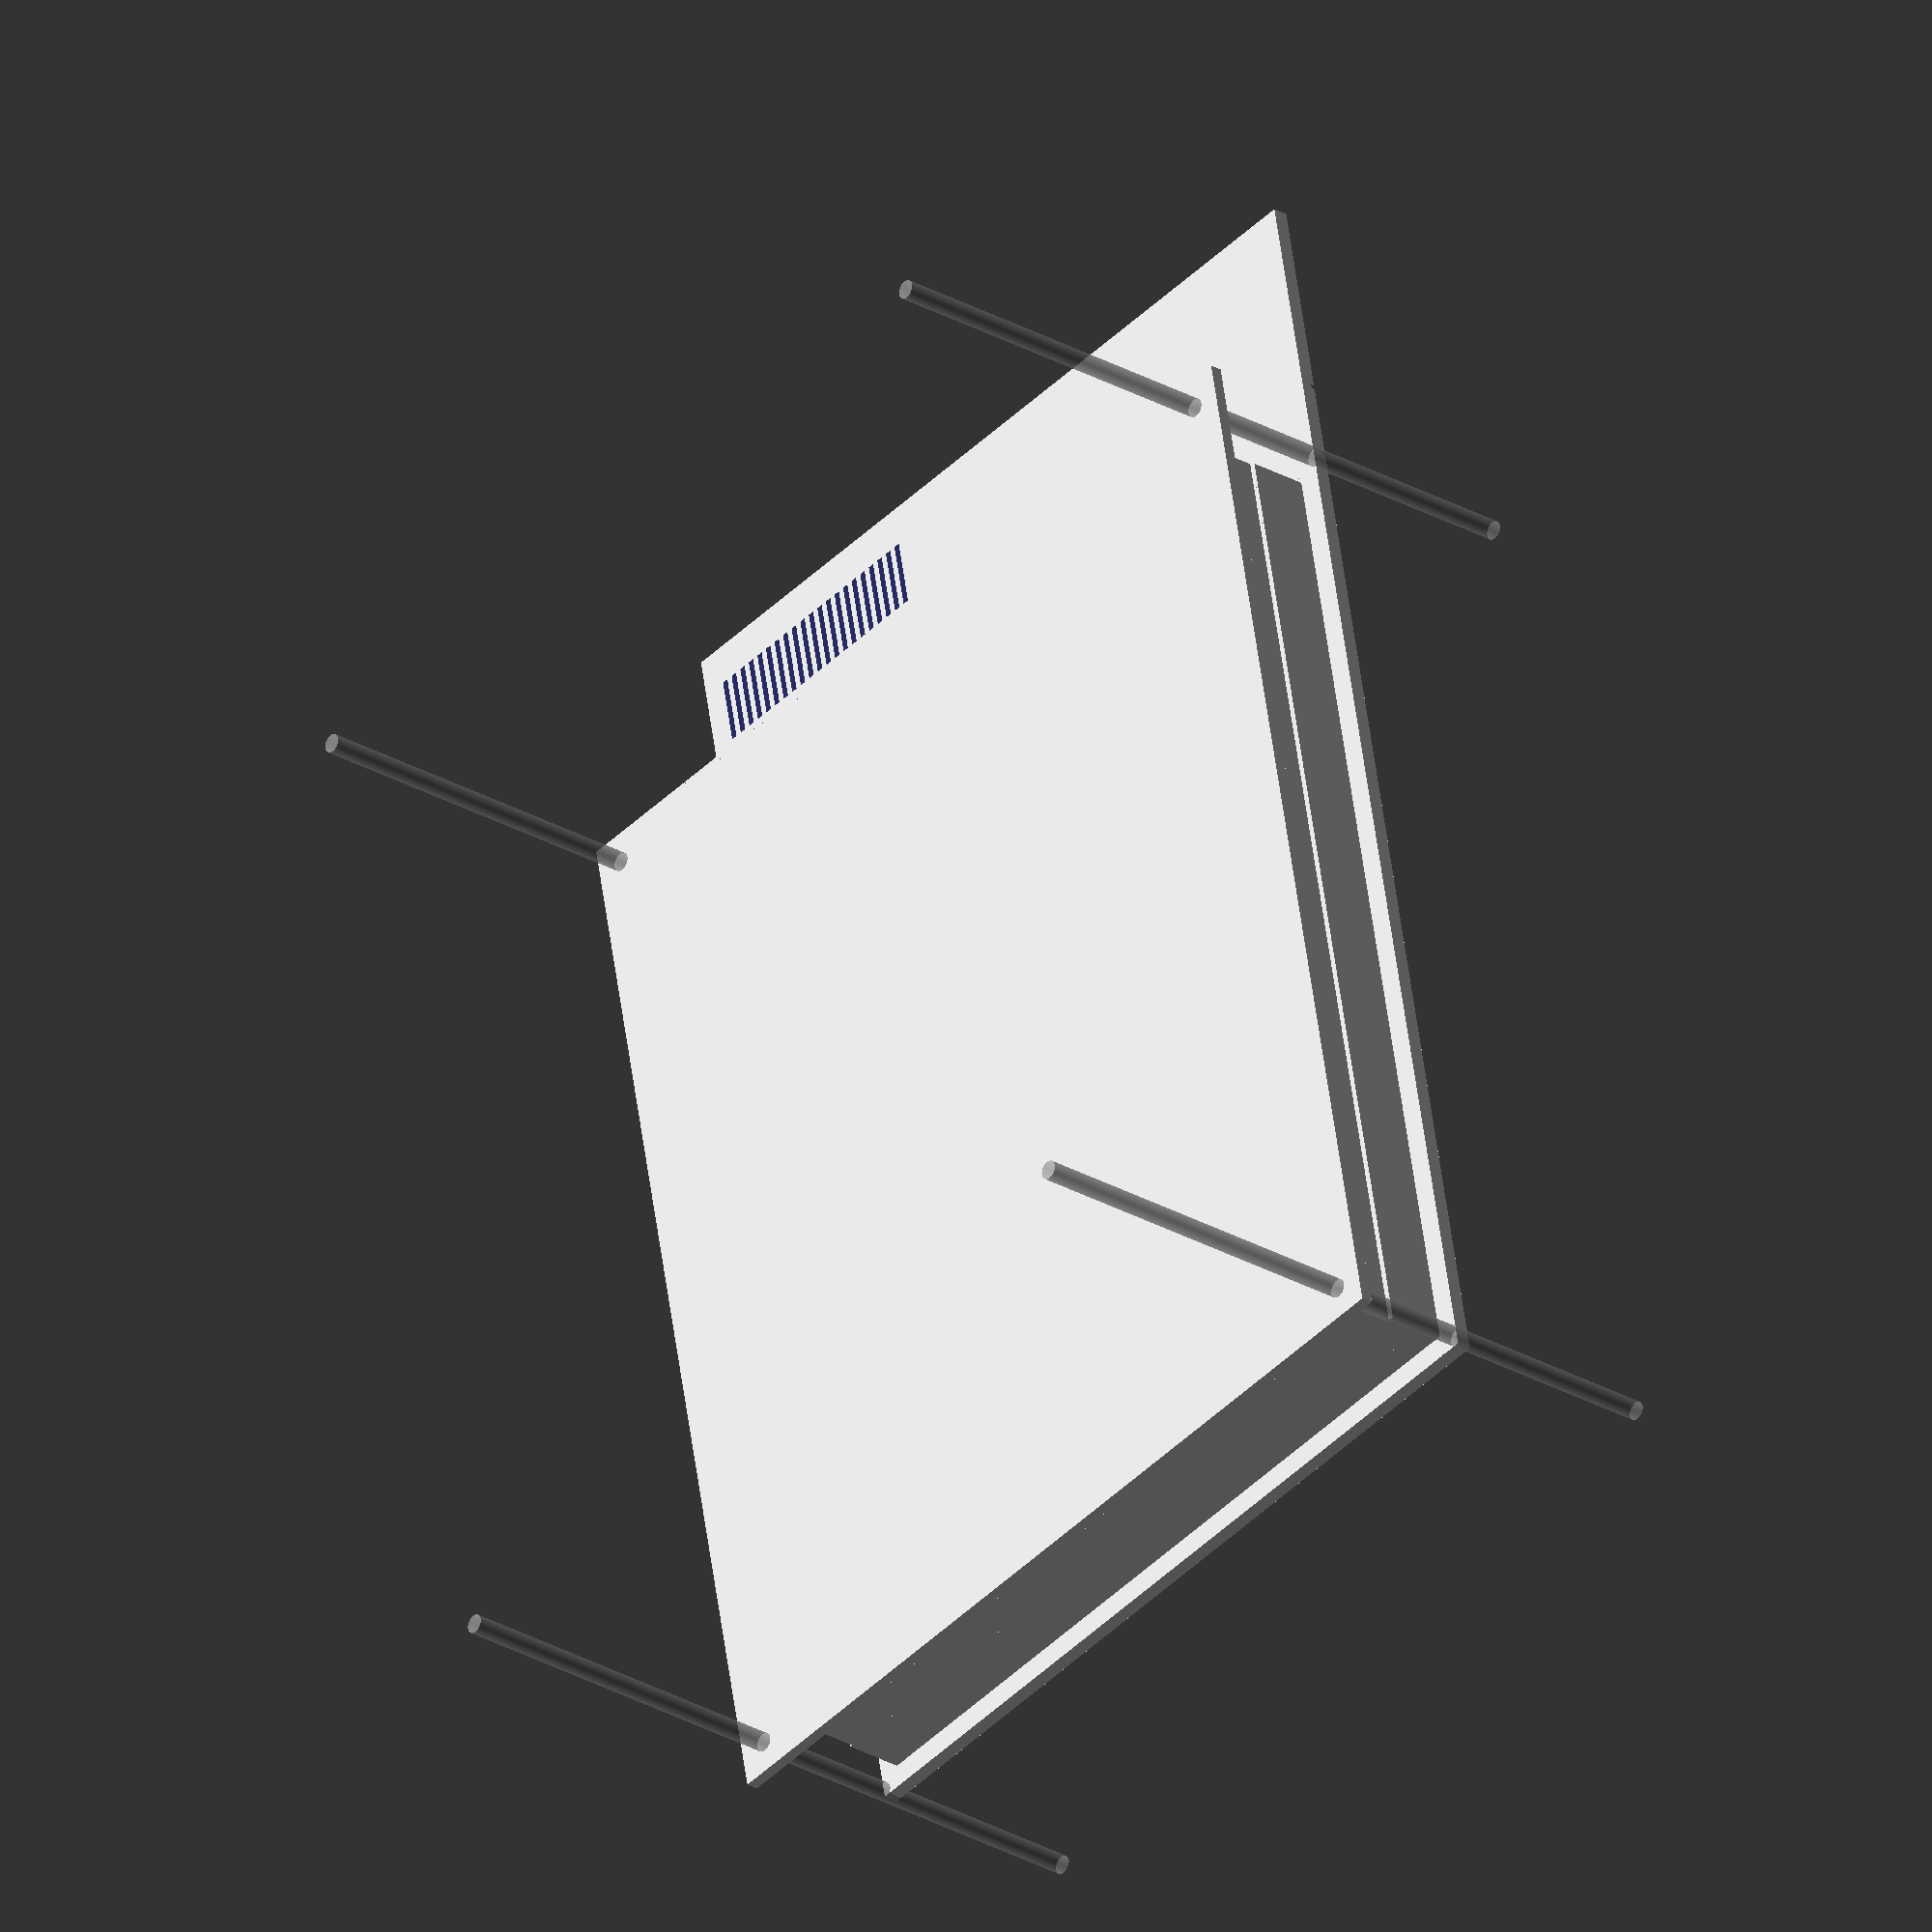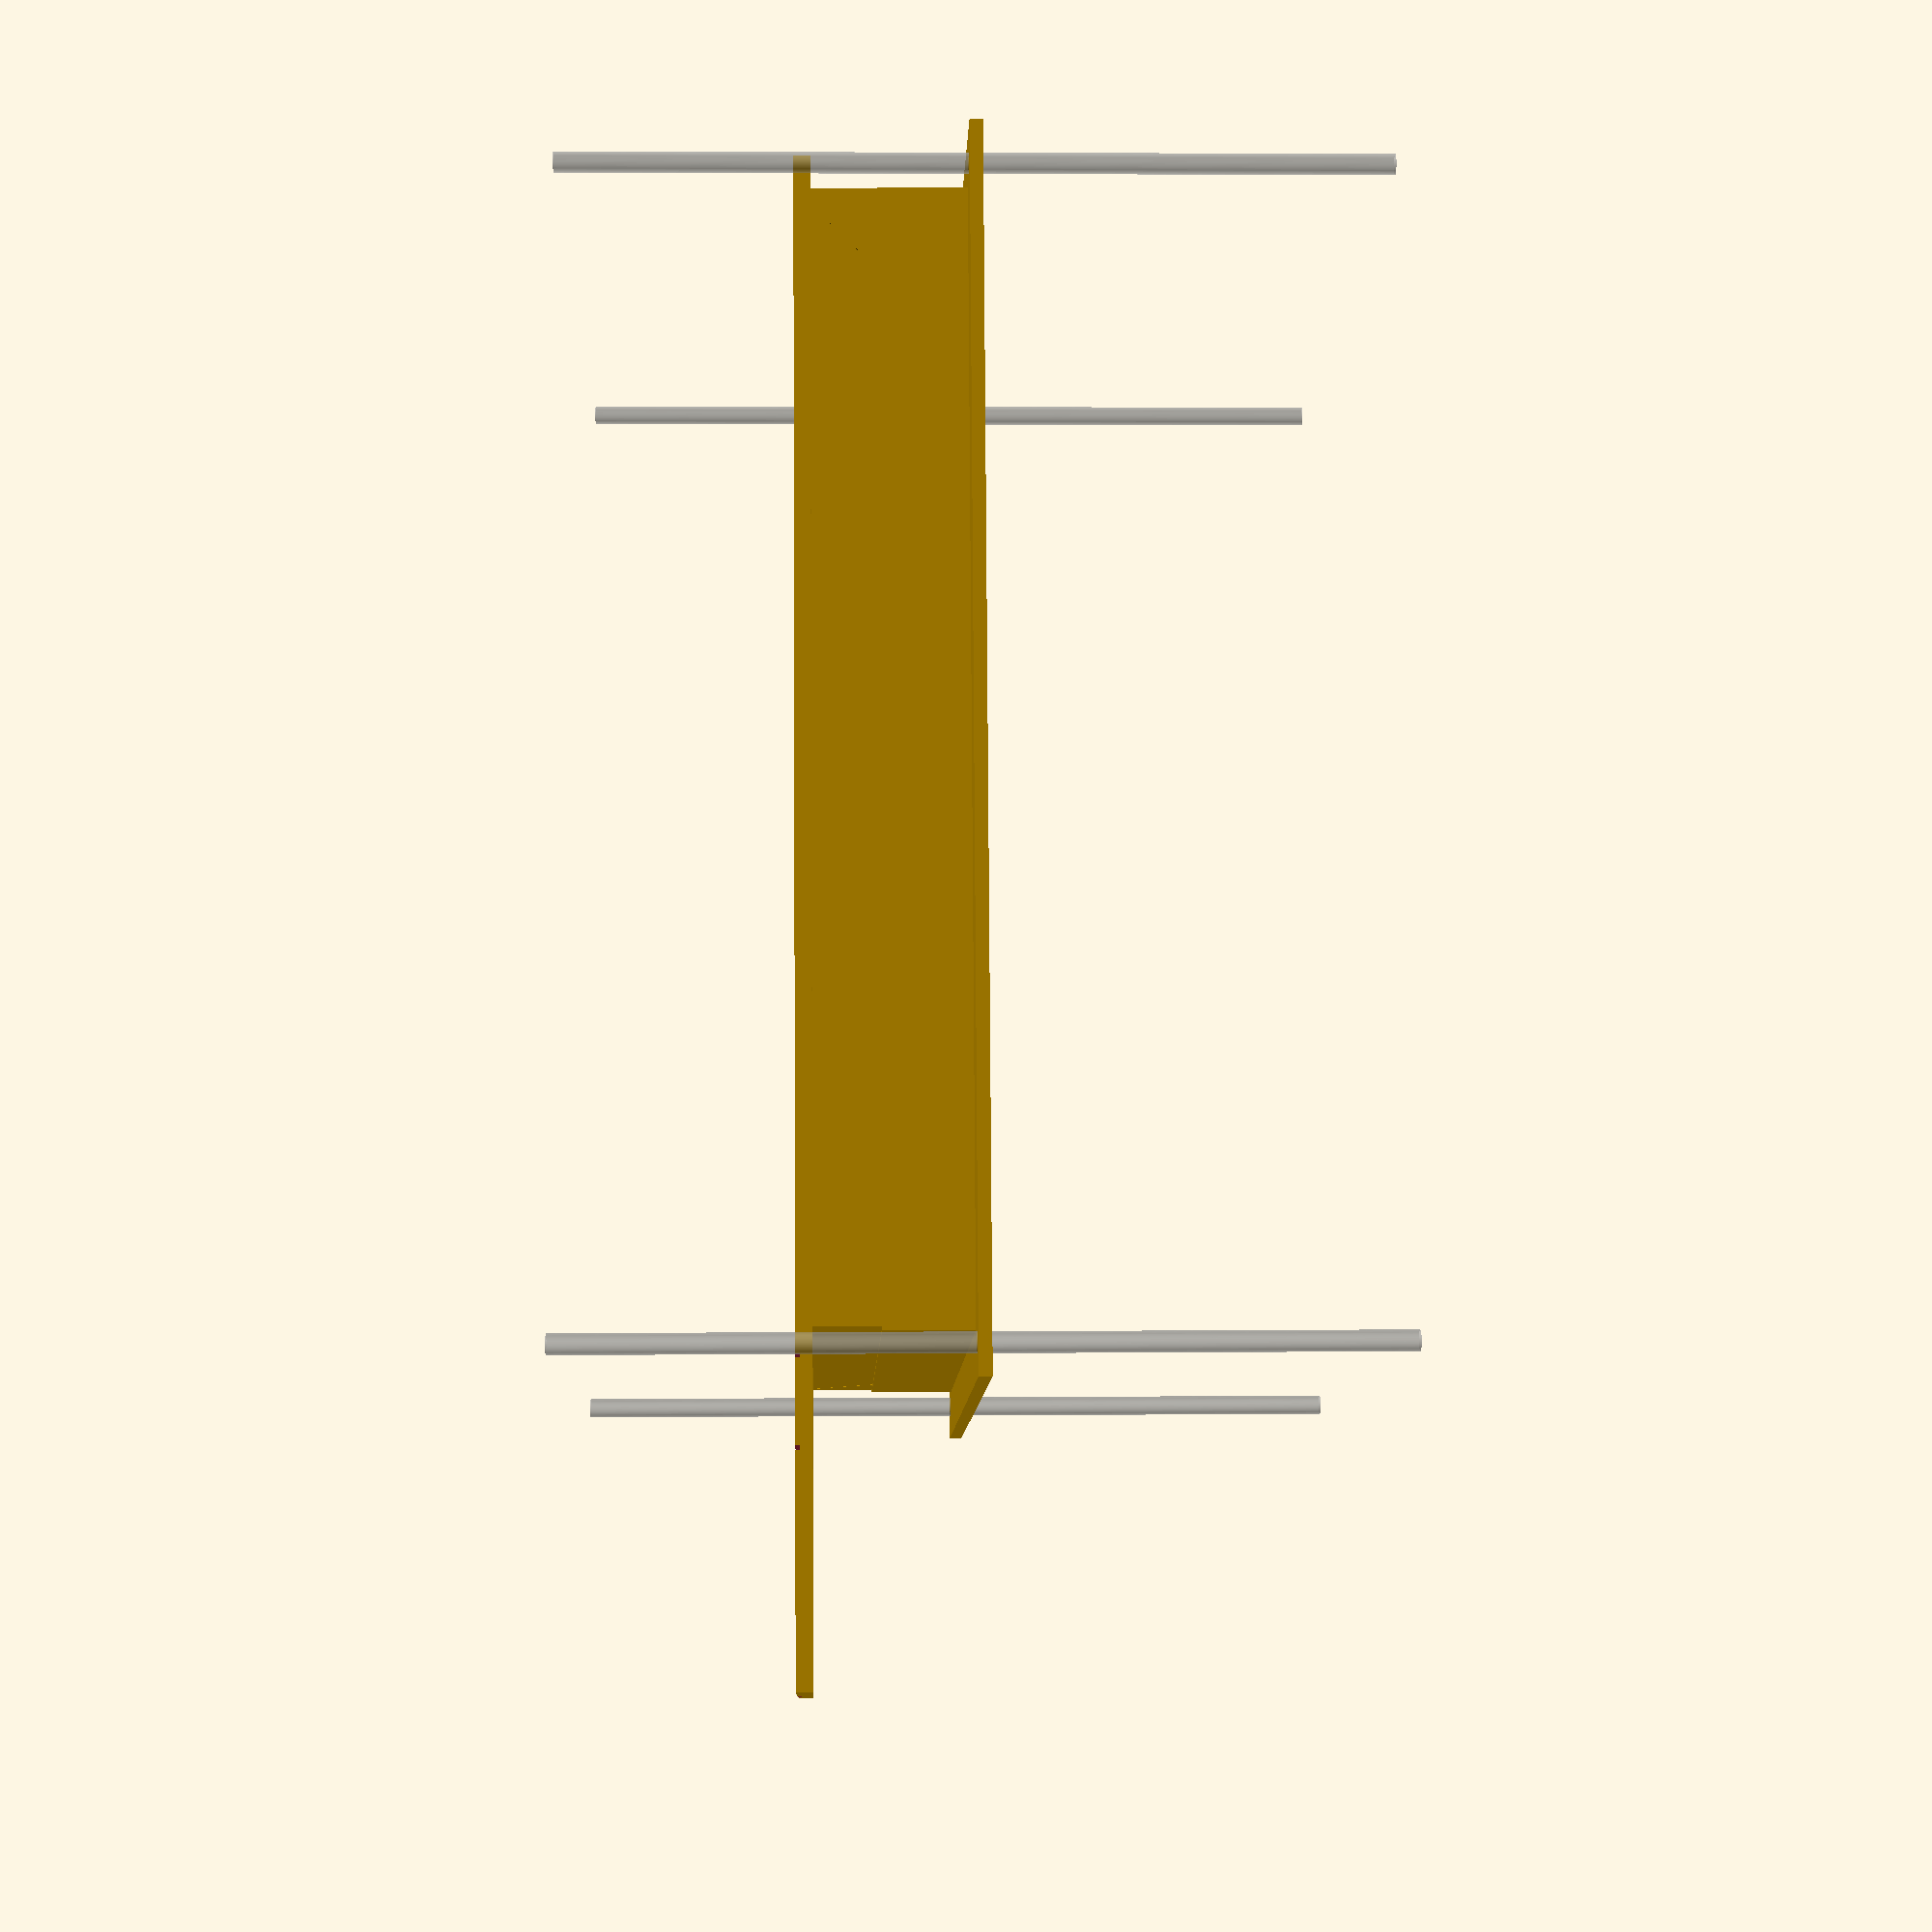
<openscad>
// 
// Experimental Schools Computer Television
//
//

$fn = 200;

lcd_disp_x = 136.55;
lcd_disp_y = 104.9;
lcd_disp_z = 10.8;

lcd_pcb_x = 148.3;
lcd_pcb_y = 120.55;
lcd_pcb_z = 1.6;

lcd_aa_x = 115.7;
lcd_aa_y = 86.37;
lcd_aa_z = 10.1;

lcd_va_x = 120.14;
lcd_va_y = 92.14;
lcd_va_z = 0.5;

lcd_h2h_x = 140;
lcd_h2h_y = 112.5;

module lcd_a()
{
     difference()
     {
	  cube([lcd_va_x, lcd_va_y, lcd_va_z], center=true);
	  cube([lcd_aa_x, lcd_aa_y, lcd_aa_z], center=true);
     }
}

module lcd_screw()
{
%cylinder(d=2.5, h=100, center=true);
}

module lcd()
{
     cube([lcd_pcb_x, lcd_pcb_y, lcd_pcb_z], center=true);
     translate([0, 0, lcd_disp_z/2+lcd_pcb_z/2])
	  cube([lcd_disp_x, lcd_disp_y, lcd_disp_z], center=true);
    
     translate([0, 0, lcd_disp_z+lcd_pcb_z/2+lcd_va_z])
	  lcd_a();
 
    translate([lcd_h2h_x/2, lcd_h2h_y/2, 0])
    lcd_screw();

    translate([-lcd_h2h_x/2, lcd_h2h_y/2, 0])
    lcd_screw();

    translate([lcd_h2h_x/2, -lcd_h2h_y/2, 0])
    lcd_screw();

    translate([-lcd_h2h_x/2, -lcd_h2h_y/2, 0])
    lcd_screw();
}

big_rad_scale_1 = 15;
big_rad_scale_2 = 10;
cut_h = 50;

module round_x(offset, base_rad)
{
     rad = base_rad*big_rad_scale_1;
    
     translate([0, offset, 0])
	  cylinder(r=rad, h=cut_h);  
}

bez_x = 10;
bez_y = 10;
bez_t = 3;

module bezel_prism(len)
{

     translate([-len/2, 0, lcd_disp_z+lcd_pcb_z/2])
	  rotate([90, 0, 0])
	  rotate([0, 90, 0])
	  linear_extrude(len) 
     {
	  polygon(
	       points = 
	       [
		    
		    //[0,                0],
		    //[bez_x+bez_t,      0],
		    //[bez_x+bez_t,  bez_y],
		    //[bez_x,        bez_y],

		    [0,                  0],
		    [bez_x,              0],
		    [bez_x,  bez_y-rh_p_th],
 		    [bez_x+bez_t,  bez_y-rh_p_th],
 		    [bez_x+bez_t,  bez_y],
		    [bez_x,        bez_y],

		    ]
	       );
     }
 
}

module round_y(offset, base_rad)
{
     rad = base_rad*big_rad_scale_2;
    
     translate([offset, 0, 0])
	  cylinder(r=rad, h=cut_h);  
}

module tv_front_cutout()
{
     translate([0, 0, lcd_disp_z+lcd_pcb_z/2+lcd_va_z-10])
	  intersection()
     {
	  round_x(-lcd_va_y*big_rad_scale_1+lcd_va_y/2, lcd_va_y);
	  round_x( lcd_va_y*big_rad_scale_1-lcd_va_y/2, lcd_va_y);
	  round_y(-lcd_va_x*big_rad_scale_2+lcd_va_x/2, lcd_va_x);
	  round_y( lcd_va_x*big_rad_scale_2-lcd_va_x/2, lcd_va_x);
     }
}

module tv_bezel()
{
     translate([0, lcd_aa_y/2, 0])
	  bezel_prism(lcd_disp_x-0.8);
    
     translate([0, -lcd_aa_y/2, 0])
	  rotate([0, 0, 180])
	  bezel_prism(lcd_disp_x-0.8);

     translate([-lcd_aa_x/2, 0, 0])
	  rotate([0, 0, 90])
	  bezel_prism(lcd_disp_y+1.5);

     translate([lcd_aa_x/2, 0, 0])
	  rotate([0, 0, -90])
	  bezel_prism(lcd_disp_y+0.8);

     translate([-lcd_aa_x/2-bez_x-bez_t/2, lcd_aa_y/2+bez_x+bez_t/2, bez_y+lcd_disp_z+lcd_pcb_z/2-rh_p_th/2])
    cube([bez_t, bez_t, rh_p_th], center=true);

     translate([-lcd_aa_x/2-bez_x-bez_t/2, -lcd_aa_y/2-bez_x-bez_t/2, bez_y+lcd_disp_z+lcd_pcb_z/2-rh_p_th/2])
    cube([bez_t, bez_t, rh_p_th], center=true);

}

echo("X=",lcd_disp_x+bez_t*2-0.8);
echo("Y=",lcd_disp_y+bez_t*2);

module tv_front()
{
     difference()
     {
	  tv_bezel();
	  
	  tv_front_cutout();
     }
}


rh_p_x = (lcd_disp_y+bez_t)*34/116+10;
rh_p_th = 2.0;

slot_x = 9;
slot_y = 0.84;
slot_off_x = -8;
slot_off_y = 52.5;

slot_panel_xo = -14;
slot_row_w = slot_x+2;
slot_v_spacing = slot_y*2;
line_z = 1.0;
line_x = 0.5;

module tv_rh_panel()
{
     difference()
     {
	  cube([rh_p_x, lcd_disp_y+bez_t*2+bez_t/2, rh_p_th], center=true);
        
	  //Grill
	  for(p=[0:slot_v_spacing:20*slot_v_spacing])
	  {
	       translate([slot_panel_xo+slot_row_w+slot_off_x, p-slot_off_y, 0])
		    cube([slot_x, slot_y, 100], center=true);

	       translate([slot_panel_xo+2*slot_row_w+slot_off_x, p-slot_off_y, 0])
		    cube([slot_x, slot_y, 100], center=true);

	       translate([slot_panel_xo+3*slot_row_w+slot_off_x, p-slot_off_y, 0])
		    cube([slot_x, slot_y, 100], center=true);
	  }
      
      translate([-(lcd_aa_x/2+rh_p_x/2+bez_x)+(lcd_disp_x+bez_t*2-0.8)/2+0.5, 0, rh_p_th/2+0.01])
      cube([line_x, 400, line_z], center=true);

      translate([-(lcd_aa_x/2+rh_p_x/2+bez_x)+(lcd_disp_x+bez_t*2-0.8)/2+slot_row_w, 22.5, rh_p_th/2+0.01])
      cube([line_x, (lcd_disp_y+bez_t*2)/2+20, line_z], center=true);

      translate([-(lcd_aa_x/2+rh_p_x/2+bez_x)+(lcd_disp_x+bez_t*2-0.8)/2+rh_p_x/2, -15, rh_p_th/2+0.01])
      cube([rh_p_x, line_x, line_z], center=true);
     }
}

lcd();

tv_front();
translate([lcd_aa_x/2+rh_p_x/2+bez_x, 0, lcd_pcb_z+lcd_disp_z+bez_x-1.8])
tv_rh_panel();

</openscad>
<views>
elev=27.6 azim=281.3 roll=228.5 proj=o view=solid
elev=176.2 azim=257.3 roll=91.8 proj=p view=solid
</views>
